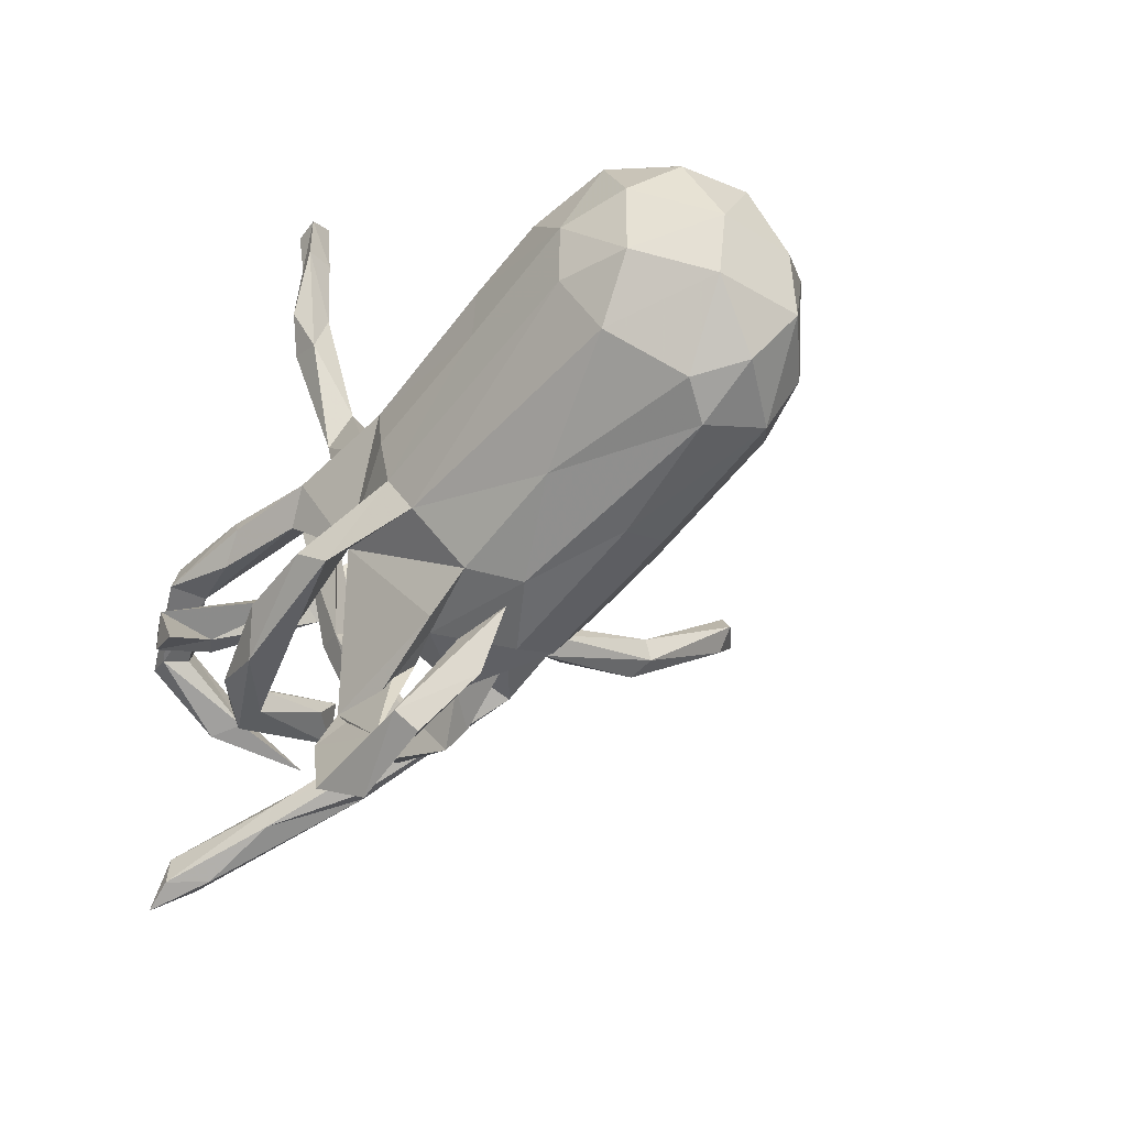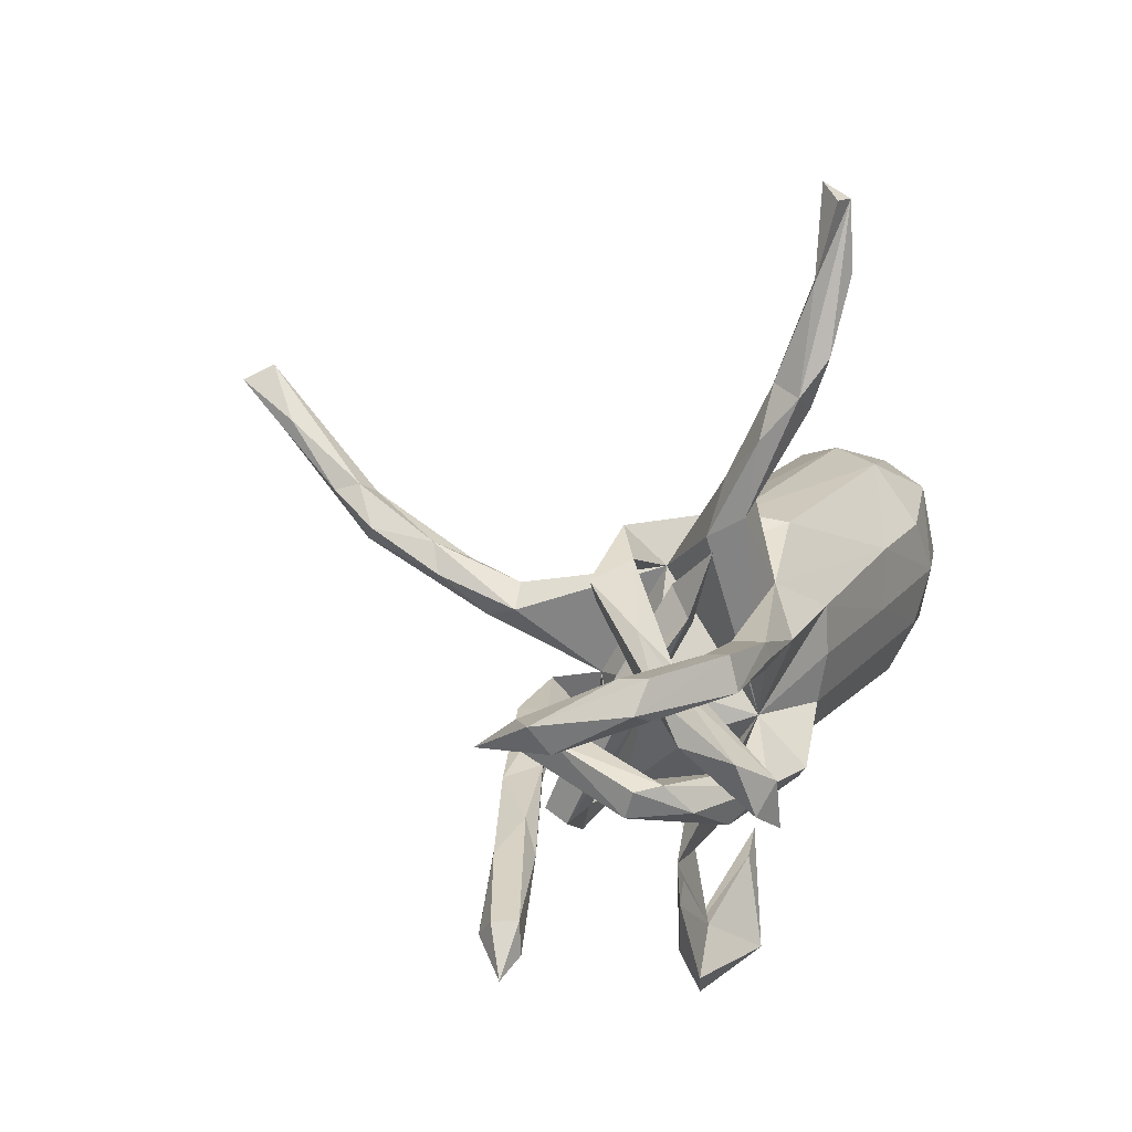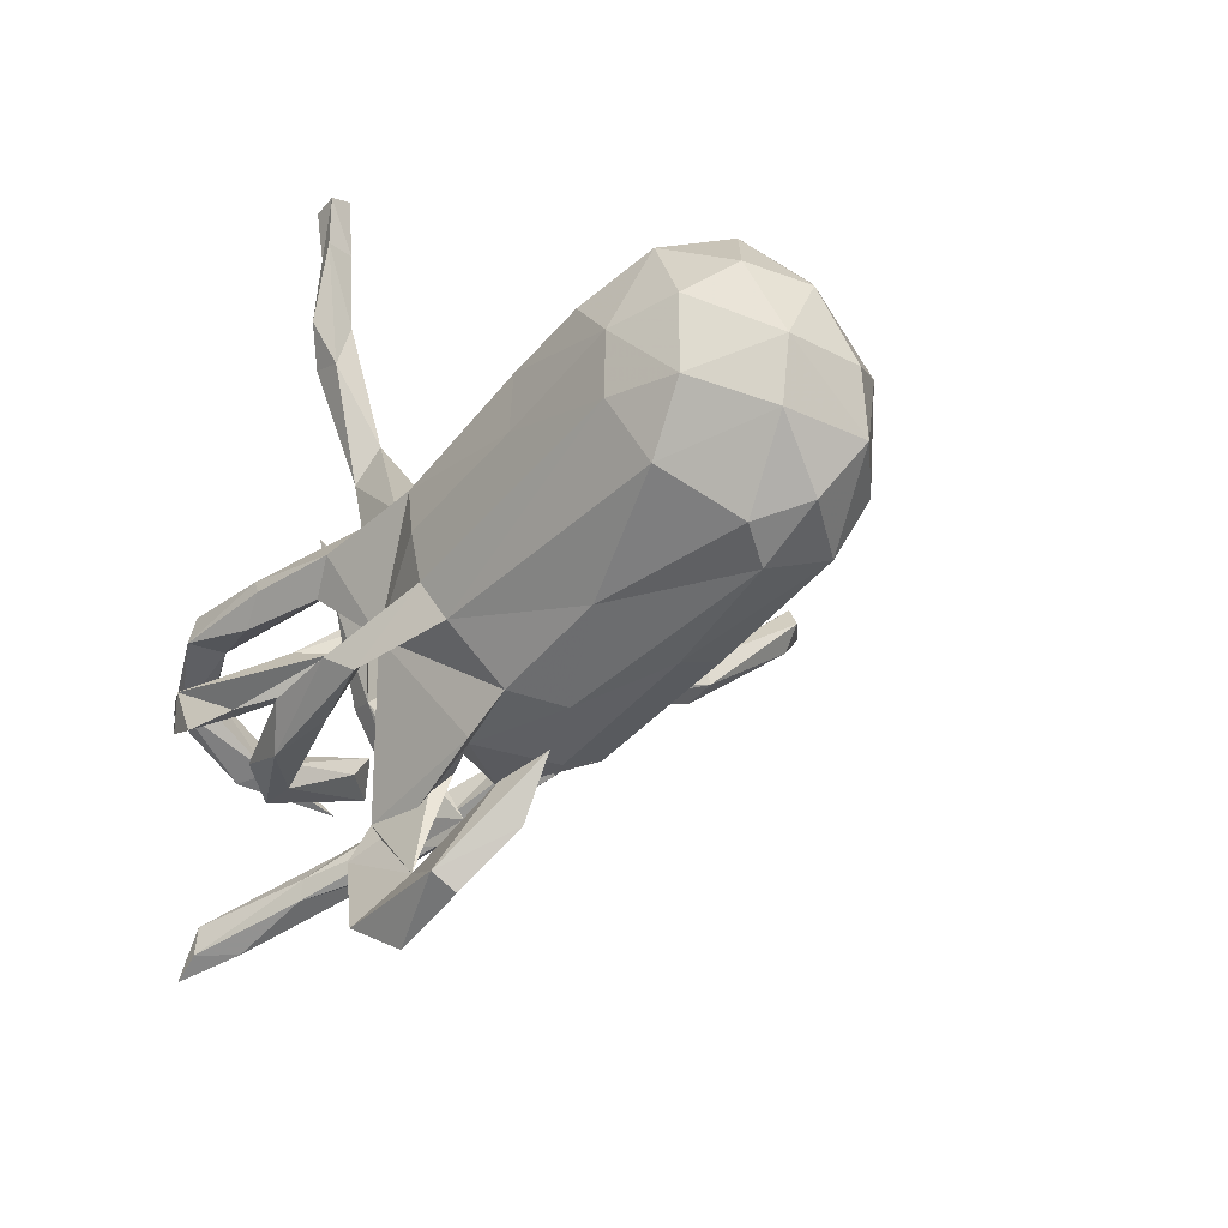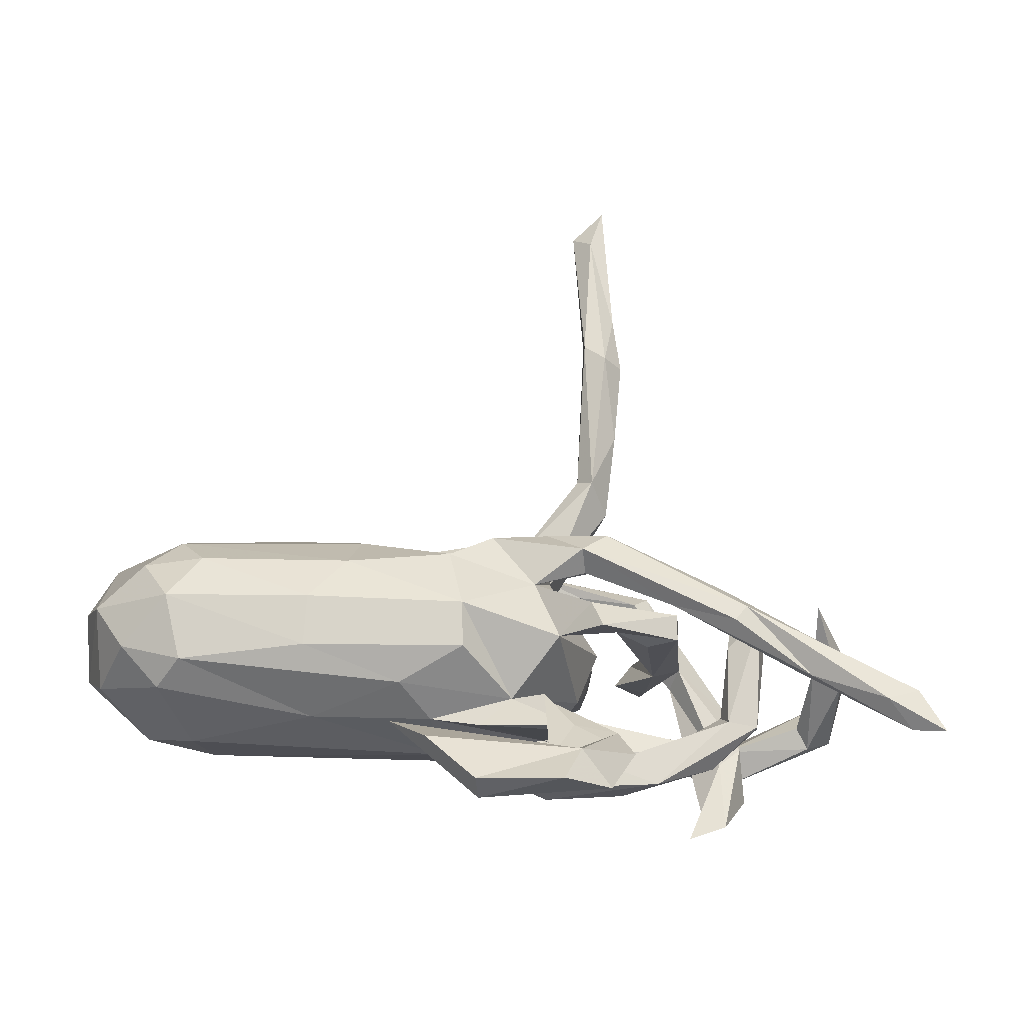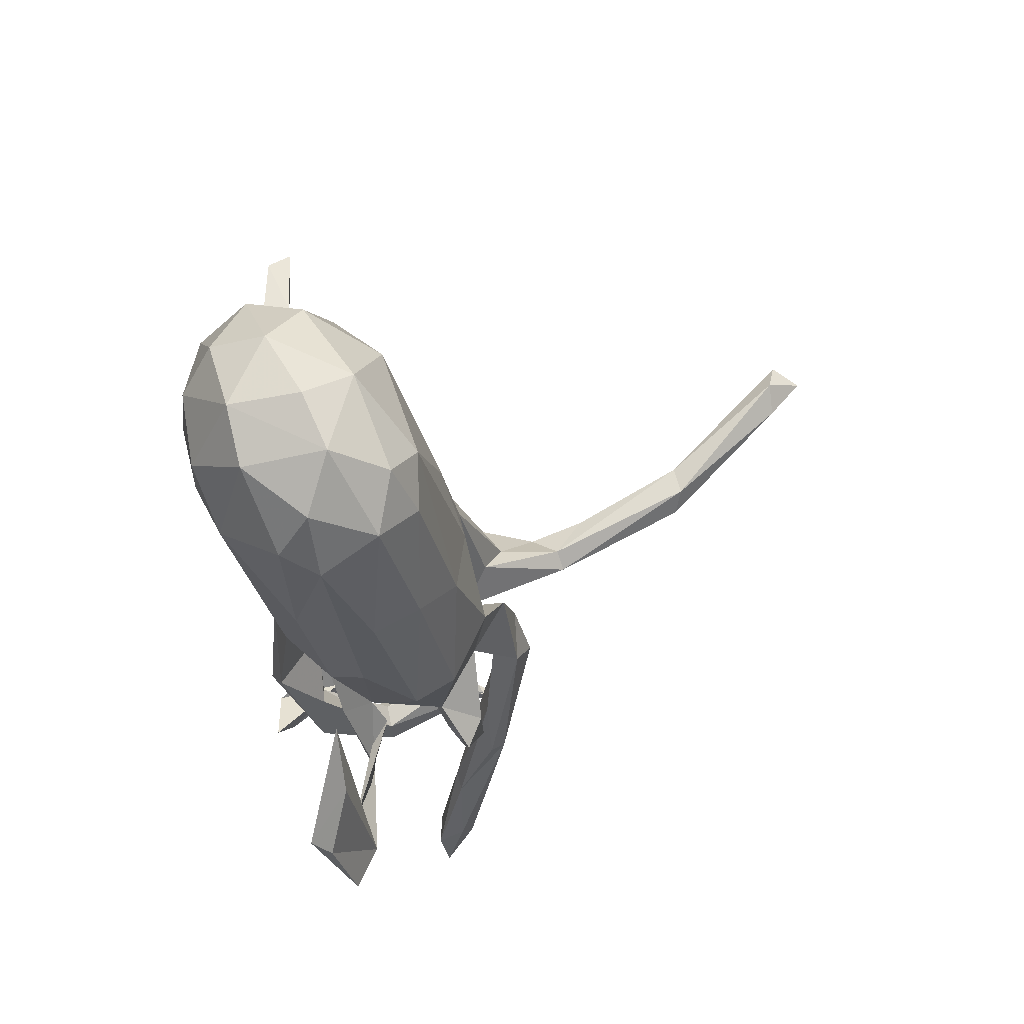
<metadata>
{"format":"obj","ext":"obj","renderer":"f3d","projection":"perspective","resolution":1024,"background":"white","views":[{"elev":-50.3,"azim":-129.8,"up":"+Y"},{"elev":14.1,"azim":116.1,"up":"+Y"},{"elev":-38.1,"azim":-129.3,"up":"+Y"},{"elev":-78.8,"azim":-2.7,"up":"+Y"},{"elev":-26.4,"azim":-80.0,"up":"+Y"}]}
</metadata>
<code>
v 0.7405 -0.2786 -0.0269
v 0.6966 -0.2352 0.02795
v 0.6881 -0.2586 -0.03399
v 0.7103 -0.2075 0.001726
v 0.5615 -0.1688 0.07458
v 0.6874 -0.2078 -0.03108
v 0.6035 0.007477 -0.03801
v 0.6427 -0.2581 0.01954
v 0.6203 0.04919 -0.009624
v 0.5505 -0.01785 0.111
v 0.5062 -0.1853 0.03472
v 0.5663 0.126 -0.1698
v 0.5719 0.04118 0.03214
v 0.5535 0.01206 -0.01275
v 0.5584 0.1158 -0.1183
v 0.6008 0.07948 -0.1633
v 0.3901 -0.1886 0.1241
v 0.5606 0.06237 -0.17
v 0.5208 -0.2146 0.04003
v 0.5399 0.07037 -0.1351
v 0.4597 -0.02482 0.03221
v 0.3775 -0.1223 0.155
v 0.4105 -0.08345 -0.123
v 0.444 -0.0236 -0.2484
v 0.4501 -0.08616 -0.09409
v 0.4303 -0.01535 -0.1547
v 0.4466 -0.04866 0.09561
v 0.4107 0.04874 -0.1109
v 0.4018 -0.003991 0.07048
v 0.4001 0.06406 -0.1421
v 0.4285 0.1263 -0.1919
v 0.4661 -0.1444 0.0715
v 0.3934 -0.05459 0.03811
v 0.4453 -0.1292 -0.0781
v 0.4309 0.07811 -0.2462
v 0.4045 -0.1118 -0.2656
v 0.3734 -0.1323 -0.156
v 0.3503 0.0787 -0.1108
v 0.3953 -0.0327 -0.1781
v 0.2872 -0.1495 0.1336
v 0.3195 0.05031 -0.03228
v 0.2776 -0.1783 -0.172
v 0.4174 0.08006 -0.1878
v 0.4084 -0.1725 0.1437
v 0.3326 0.1206 -0.04518
v 0.3854 -0.08963 -0.07771
v 0.374 -0.06299 -0.2844
v 0.4337 0.1332 -0.2333
v 0.3195 -0.1136 0.1167
v 0.3958 -0.1262 -0.07183
v 0.3043 -0.06999 0.06827
v 0.3221 0.05459 -0.2113
v 0.2673 0.1279 -0.09759
v 0.2209 -0.1295 -0.2118
v 0.3411 -0.1461 -0.2783
v 0.3072 0.06823 -0.07308
v 0.264 0.1673 0.06594
v 0.2927 -0.2129 0.08923
v 0.1333 -0.458 -0.03095
v 0.2782 0.02404 0.01677
v 0.2157 0.1424 0.01704
v 0.2423 0.1703 -0.05975
v 0.1982 -0.2855 -0.05409
v 0.3155 -0.004399 -0.01859
v 0.1309 -0.1181 0.2177
v 0.2422 -0.106 -0.1662
v 0.2447 -0.1939 0.07079
v 0.2914 -0.1929 0.1269
v 0.2825 0.1074 -0.1735
v 0.27 0.08473 -0.2297
v 0.2394 0.1285 0.06546
v 0.2695 -0.02022 -0.02674
v 0.2656 0.2331 -0.1349
v 0.1828 0.186 0.03028
v 0.1834 -0.4746 -0.08836
v 0.2835 0.1128 -0.2272
v 0.2118 0.1075 -0.08112
v 0.1864 -0.0714 0.1743
v 0.2257 -0.3415 -0.07187
v 0.08471 -0.4254 -0.06003
v 0.1773 0.2415 0.5595
v 0.1937 0.1902 0.4832
v 0.1867 0.1249 0.3669
v 0.1725 -0.08055 0.2339
v 0.1637 0.2527 0.5214
v 0.1464 -0.2214 0.1497
v 0.1674 0.172 0.3855
v 0.1263 0.4262 0.6999
v 0.1906 -0.2152 0.09875
v 0.167 0.3453 0.6427
v 0.1634 0.165 0.5066
v 0.1764 0.08048 0.2363
v 0.165 -0.2686 0.1242
v 0.09296 -0.2266 -0.02496
v 0.1534 0.402 0.7423
v 0.1417 0.1165 0.2438
v 0.1848 -0.1545 -0.1488
v 0.1749 0.2314 -0.08589
v 0.1478 0.05838 0.2995
v 0.1333 0.3372 0.6934
v 0.1267 0.2332 0.5095
v 0.1758 0.3846 -0.1679
v 0.1099 0.2186 0.08071
v 0.08253 -0.0665 -0.1379
v 0.08056 -0.03168 0.1318
v 0.1064 -0.1762 0.1087
v 0.135 0.1436 0.3331
v 0.1232 0.08382 0.2925
v 0.1686 0.07821 -0.1414
v 0.1705 -0.01098 0.003061
v 0.09656 -0.2153 0.08822
v 0.1773 0.0365 -0.1846
v 0.1271 0.1883 0.5212
v 0.1655 0.4508 -0.2255
v 0.1444 0.3192 -0.1026
v 0.1062 -0.5324 -0.05628
v 0.1027 0.3806 0.6938
v 0.1373 -0.09142 -0.06059
v 0.151 0.4694 -0.1797
v 0.04457 0.137 -0.1467
v 0.1425 0.1526 0.06817
v 0.1638 0.2642 -0.1434
v 0.1331 0.5081 -0.2599
v 0.02203 -0.2285 -0.01993
v 0.1463 0.6194 -0.2383
v 0.0528 -0.167 -0.1943
v 0.138 -0.1029 0.172
v 0.0591 0.1759 0.09833
v 0.1252 -0.3036 -0.03804
v 0.1357 0.738 -0.2668
v 0.114 0.4288 -0.2247
v 0.1186 0.3163 -0.1327
v 0.07233 0.1516 0.02403
v -0.02115 -0.07584 0.2198
v 0.09241 0.6367 -0.2259
v 0.05274 -0.1311 0.154
v 0.09038 -0.1367 -0.2221
v 0.0729 -0.05517 0.2229
v 0.0731 0.06782 0.1982
v 0.1028 0.7614 -0.2309
v 0.07553 -0.2432 -0.00471
v 0.09164 0.7371 -0.2705
v 0.1079 0.5077 -0.2058
v 0.08376 0.6297 -0.2735
v -0.0323 -0.5172 -0.06817
v -0.06777 -0.2335 0.1436
v -0.0293 -0.2634 -0.05737
v -0.06298 -0.267 0.07811
v 0.1242 0.0734 -0.208
v -0.1156 -0.4393 -0.02669
v -0.07971 0.2039 -0.1196
v -0.09589 -0.3705 -0.05448
v -0.05562 0.08215 -0.1944
v -0.1319 0.04738 0.1614
v -0.09301 -0.1336 0.2012
v 0.03102 0.01948 0.1771
v -0.1117 -0.2319 -0.05999
v -0.06301 0.2153 -0.03464
v -0.07817 0.1305 0.1178
v -0.06978 -0.08094 -0.1777
v -0.02628 -0.4956 -0.107
v -0.09503 0.1968 0.03846
v -0.06683 0.000674 -0.194
v -0.2451 -0.05238 0.1947
v -0.1763 -0.3525 -0.0315
v -0.1659 -0.2605 0.009028
v -0.3047 0.1205 -0.2033
v -0.4908 0.2422 -0.04459
v -0.303 0.1454 0.1107
v -0.09356 -0.1449 -0.1474
v -0.3242 -0.2155 0.138
v -0.5168 0.2178 0.02713
v -0.2985 0.01838 -0.2039
v -0.2636 -0.1508 0.1853
v -0.3115 -0.2145 -0.06996
v -0.5518 -0.05255 0.1802
v -0.3698 0.001419 0.1802
v -0.4448 0.2296 -0.132
v -0.4451 0.133 -0.2082
v -0.3266 -0.2522 0.06433
v -0.5087 -0.1326 0.1742
v -0.5174 -0.1495 -0.142
v -0.5136 0.04045 -0.2142
v -0.532 -0.2427 0.02756
v -0.5683 0.1692 -0.1772
v -0.4889 -0.05002 -0.1959
v -0.5612 -0.1969 0.1244
v -0.5661 0.1197 0.1225
v -0.6024 -0.0711 -0.1669
v -0.5699 -0.2208 -0.02991
v -0.6086 -0.1105 0.1516
v -0.6306 0.1964 -0.0858
v -0.6579 0.1585 0.01598
v -0.634 -0.1933 0.03066
v -0.6793 -0.1225 -0.06518
v -0.6223 0.04441 -0.1829
v -0.6745 0.0241 0.1054
v -0.69 -0.1103 0.07228
v -0.7137 -0.03203 -0.08156
v -0.6791 0.09259 -0.1254
v -0.7192 -0.02445 0.03668
v -0.7098 0.08527 -0.02787
f 66 104 97
f 126 97 104
f 66 23 54
f 37 54 23
f 104 66 54
f 46 23 66
f 152 80 161
f 75 161 80
f 165 152 161
f 59 80 152
f 79 75 80
f 150 165 161
f 59 152 165
f 63 79 129
f 80 129 79
f 147 63 129
f 25 37 23
f 42 54 37
f 34 42 37
f 137 54 42
f 126 137 42
f 104 54 137
f 97 126 42
f 160 137 126
f 50 97 42
f 170 126 104
f 157 170 104
f 160 126 170
f 104 137 160
f 125 119 114
f 102 114 119
f 142 125 114
f 135 119 125
f 186 160 170
f 26 36 24
f 47 24 36
f 28 26 24
f 39 36 26
f 41 39 26
f 55 36 39
f 47 55 39
f 47 36 55
f 56 47 39
f 116 75 59
f 79 59 75
f 161 75 116
f 145 161 116
f 59 145 116
f 150 161 145
f 30 24 47
f 68 89 86
f 106 86 89
f 51 89 68
f 93 68 86
f 58 89 67
f 72 67 89
f 93 58 68
f 51 68 58
f 89 58 93
f 65 40 17
f 19 17 40
f 44 65 17
f 127 40 65
f 44 17 19
f 11 19 40
f 187 184 180
f 166 180 184
f 171 187 180
f 194 184 187
f 148 171 180
f 181 187 171
f 146 171 148
f 166 148 180
f 174 171 146
f 124 146 148
f 111 93 86
f 111 89 93
f 130 142 140
f 135 140 142
f 125 130 140
f 125 142 130
f 142 144 135
f 143 135 144
f 123 144 142
f 135 125 140
f 143 119 135
f 132 119 143
f 192 172 168
f 162 168 172
f 178 192 168
f 193 172 192
f 84 65 44
f 193 188 172
f 169 172 188
f 197 188 193
f 172 159 162
f 128 162 159
f 169 159 172
f 133 128 159
f 103 162 128
f 139 133 159
f 133 162 103
f 57 103 128
f 74 103 57
f 71 57 128
f 41 57 71
f 121 71 128
f 45 74 57
f 177 169 188
f 154 159 169
f 154 139 159
f 96 133 139
f 154 169 177
f 176 177 188
f 164 154 177
f 156 139 154
f 133 96 92
f 87 92 96
f 105 133 92
f 197 176 188
f 191 176 197
f 108 96 139
f 108 139 156
f 105 156 154
f 99 156 105
f 31 12 48
f 16 48 12
f 69 31 48
f 15 12 31
f 196 183 189
f 186 189 183
f 199 196 189
f 185 183 196
f 43 18 20
f 14 20 18
f 15 43 20
f 35 18 43
f 52 35 43
f 112 52 43
f 70 35 52
f 173 153 163
f 104 163 153
f 160 173 163
f 167 153 173
f 120 153 167
f 183 167 173
f 74 45 38
f 30 38 45
f 61 74 38
f 179 167 183
f 185 179 183
f 178 167 179
f 186 183 173
f 178 179 185
f 200 185 196
f 35 16 18
f 7 18 16
f 48 16 35
f 9 16 12
f 76 48 35
f 27 29 33
f 46 33 29
f 70 76 35
f 69 48 76
f 43 31 69
f 120 69 76
f 149 76 70
f 112 70 52
f 112 149 70
f 120 76 149
f 153 120 149
f 150 145 59
f 63 80 59
f 165 150 59
f 79 63 59
f 92 99 105
f 108 156 99
f 83 99 92
f 62 72 60
f 89 60 72
f 77 72 62
f 164 177 176
f 53 62 60
f 174 164 176
f 105 154 164
f 164 155 105
f 134 105 155
f 174 155 164
f 138 105 134
f 136 134 155
f 136 105 138
f 65 138 134
f 78 136 138
f 106 105 136
f 84 138 65
f 136 65 134
f 84 78 138
f 127 136 78
f 22 78 84
f 127 65 136
f 22 84 44
f 107 96 108
f 87 96 107
f 101 107 108
f 113 108 99
f 122 98 104
f 133 104 98
f 120 122 104
f 102 98 122
f 73 77 62
f 53 73 62
f 53 77 73
f 56 61 38
f 121 74 61
f 72 77 53
f 64 72 53
f 64 53 60
f 47 56 38
f 41 61 56
f 51 64 60
f 57 41 28
f 26 28 41
f 45 57 28
f 30 45 28
f 14 13 15
f 9 15 13
f 20 14 15
f 10 13 14
f 10 9 13
f 12 15 9
f 202 192 200
f 185 200 192
f 199 202 200
f 193 192 202
f 197 193 202
f 133 110 104
f 118 104 110
f 105 110 133
f 89 51 60
f 39 41 56
f 71 61 41
f 7 10 14
f 18 7 14
f 7 9 10
f 16 9 7
f 58 64 51
f 43 15 31
f 178 185 192
f 199 200 196
f 109 120 104
f 132 122 120
f 115 133 98
f 102 115 98
f 132 133 115
f 133 132 120
f 131 122 132
f 151 158 133
f 162 133 158
f 120 151 133
f 178 158 151
f 167 178 151
f 168 158 178
f 114 102 122
f 119 115 102
f 119 132 115
f 131 114 122
f 143 131 132
f 131 123 114
f 142 114 123
f 144 123 131
f 144 131 143
f 104 112 109
f 43 109 112
f 69 120 109
f 69 109 43
f 30 47 38
f 24 30 28
f 201 202 199
f 111 118 110
f 124 104 118
f 23 21 25
f 34 25 21
f 29 21 23
f 27 21 29
f 46 29 23
f 199 189 195
f 182 195 189
f 198 199 195
f 46 50 33
f 27 33 50
f 66 50 46
f 50 34 27
f 21 27 34
f 42 34 50
f 58 72 64
f 87 83 92
f 91 99 83
f 101 87 107
f 82 83 87
f 113 101 108
f 117 101 113
f 85 87 101
f 82 91 83
f 113 99 91
f 85 82 87
f 81 91 82
f 100 113 91
f 88 85 101
f 81 82 85
f 100 91 81
f 90 81 85
f 117 88 101
f 95 88 117
f 90 85 88
f 95 90 88
f 100 117 113
f 95 117 100
f 95 100 81
f 90 95 81
f 72 58 67
f 106 89 111
f 3 19 11
f 49 11 40
f 8 1 2
f 4 2 1
f 44 8 2
f 3 1 8
f 5 44 2
f 19 8 44
f 3 8 19
f 118 111 124
f 146 124 111
f 94 124 141
f 129 141 124
f 166 124 148
f 166 157 124
f 147 124 157
f 175 157 166
f 175 166 184
f 190 175 184
f 194 190 184
f 182 175 190
f 195 190 194
f 6 4 1
f 5 2 4
f 6 5 4
f 32 5 6
f 6 3 11
f 32 6 11
f 49 32 11
f 22 5 32
f 105 111 110
f 106 111 105
f 182 190 195
f 198 195 194
f 187 198 194
f 201 199 198
f 37 25 34
f 50 66 97
f 186 182 189
f 175 182 170
f 186 170 182
f 157 175 170
f 147 157 104
f 63 147 104
f 124 94 104
f 63 104 94
f 80 63 94
f 1 3 6
f 129 124 147
f 80 94 141
f 80 141 129
f 120 167 151
f 133 103 74
f 201 197 202
f 121 61 71
f 133 121 128
f 133 74 121
f 168 162 158
f 201 198 197
f 191 197 198
f 187 191 198
f 181 176 191
f 40 127 78
f 49 40 78
f 78 22 49
f 32 49 22
f 181 191 187
f 174 176 181
f 174 181 171
f 146 155 174
f 136 155 146
f 111 136 146
f 5 22 44
f 149 104 153
f 160 163 104
f 112 104 149
f 160 186 173
f 136 111 86
f 136 86 106

</code>
